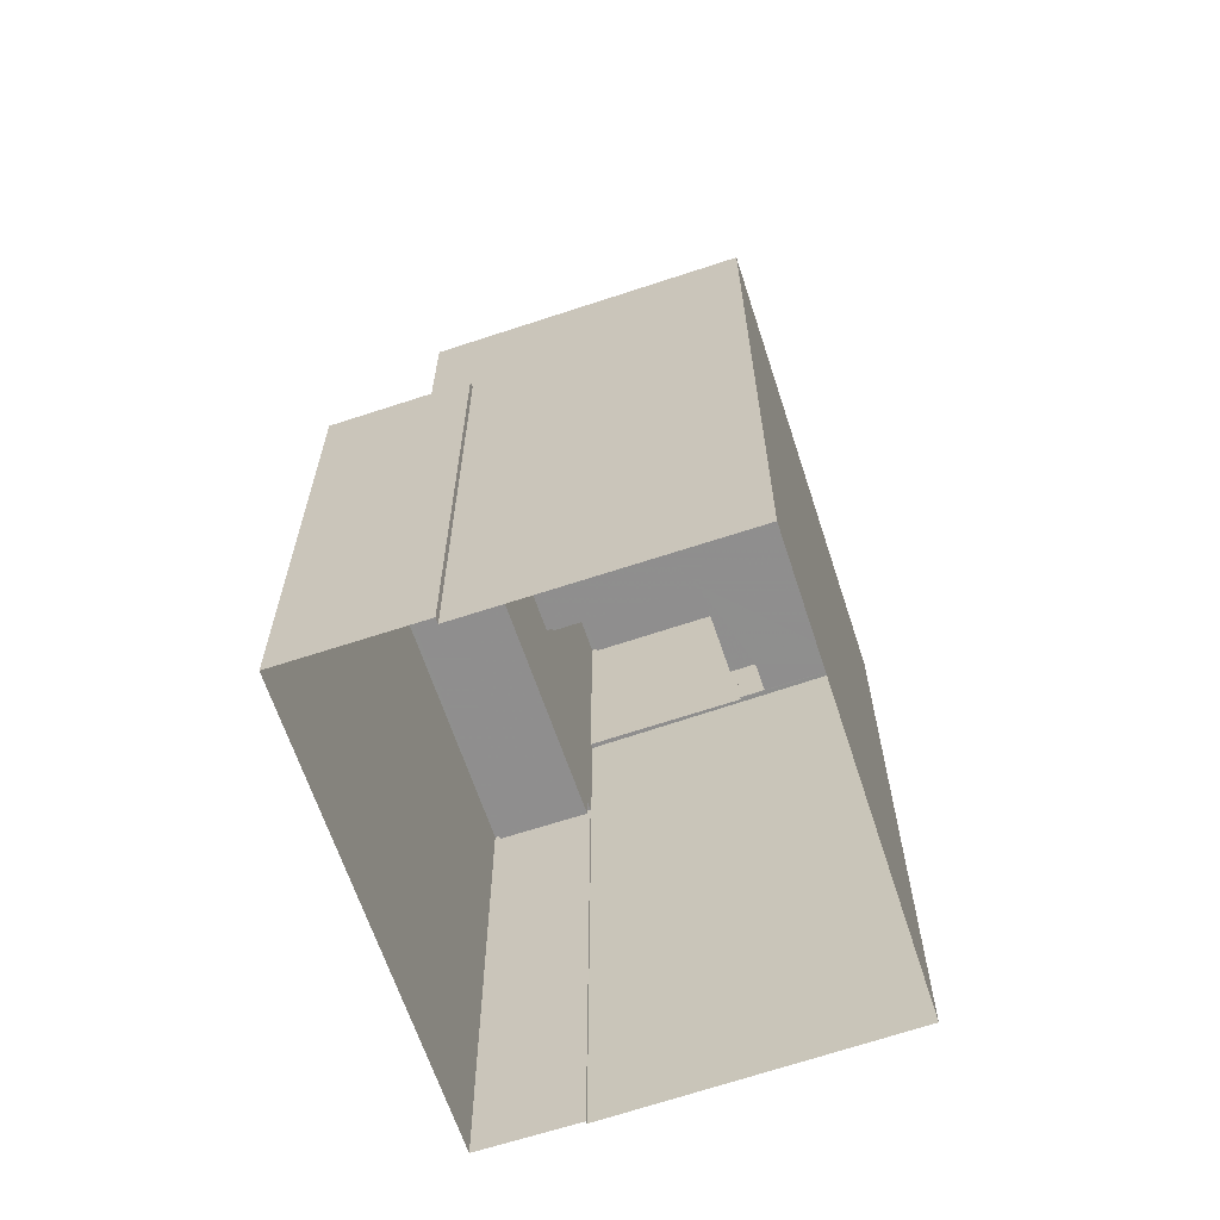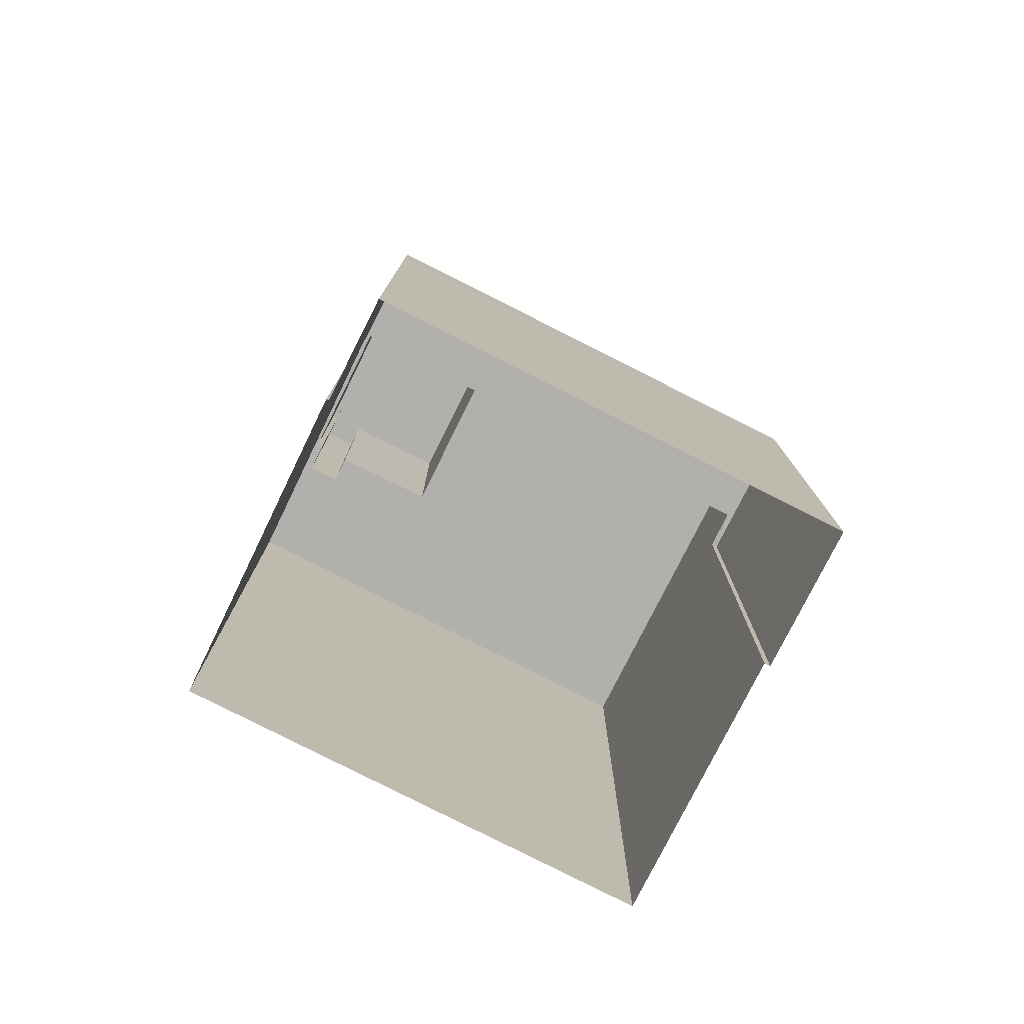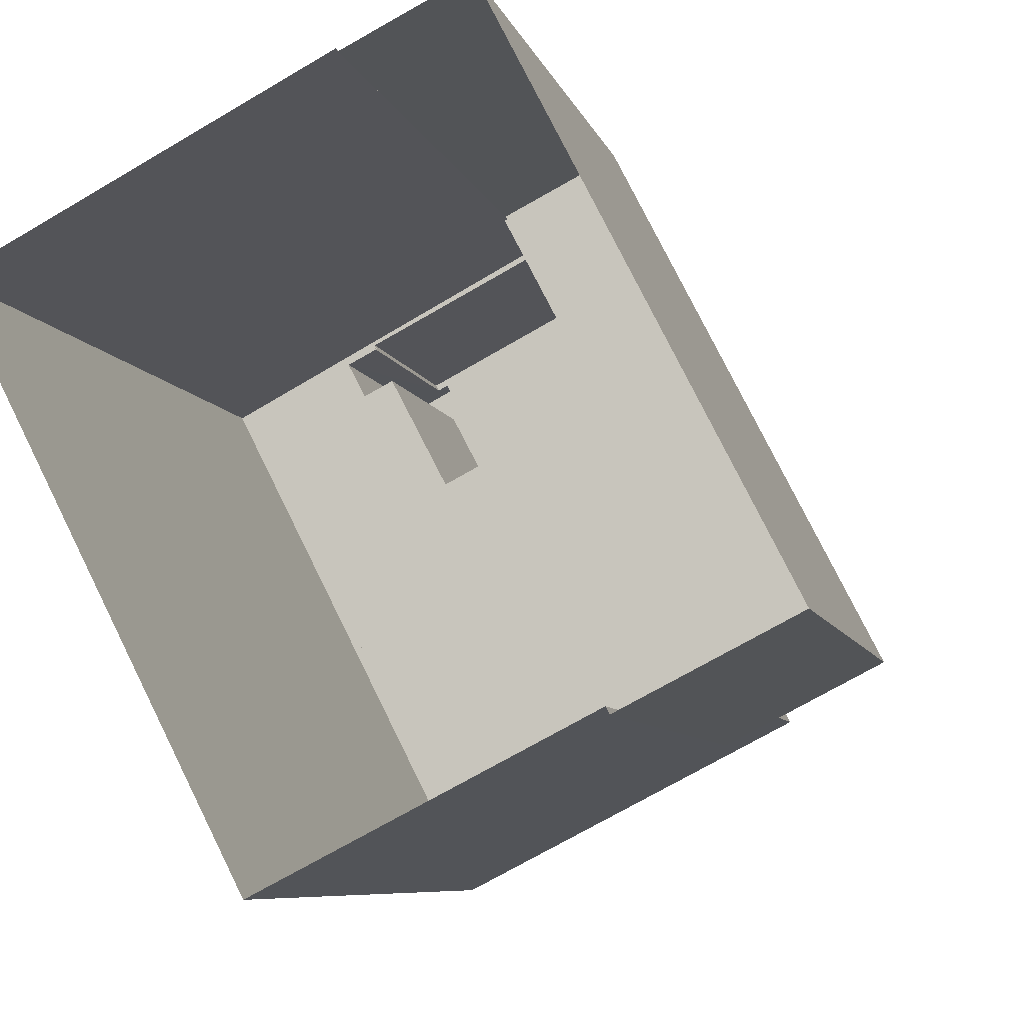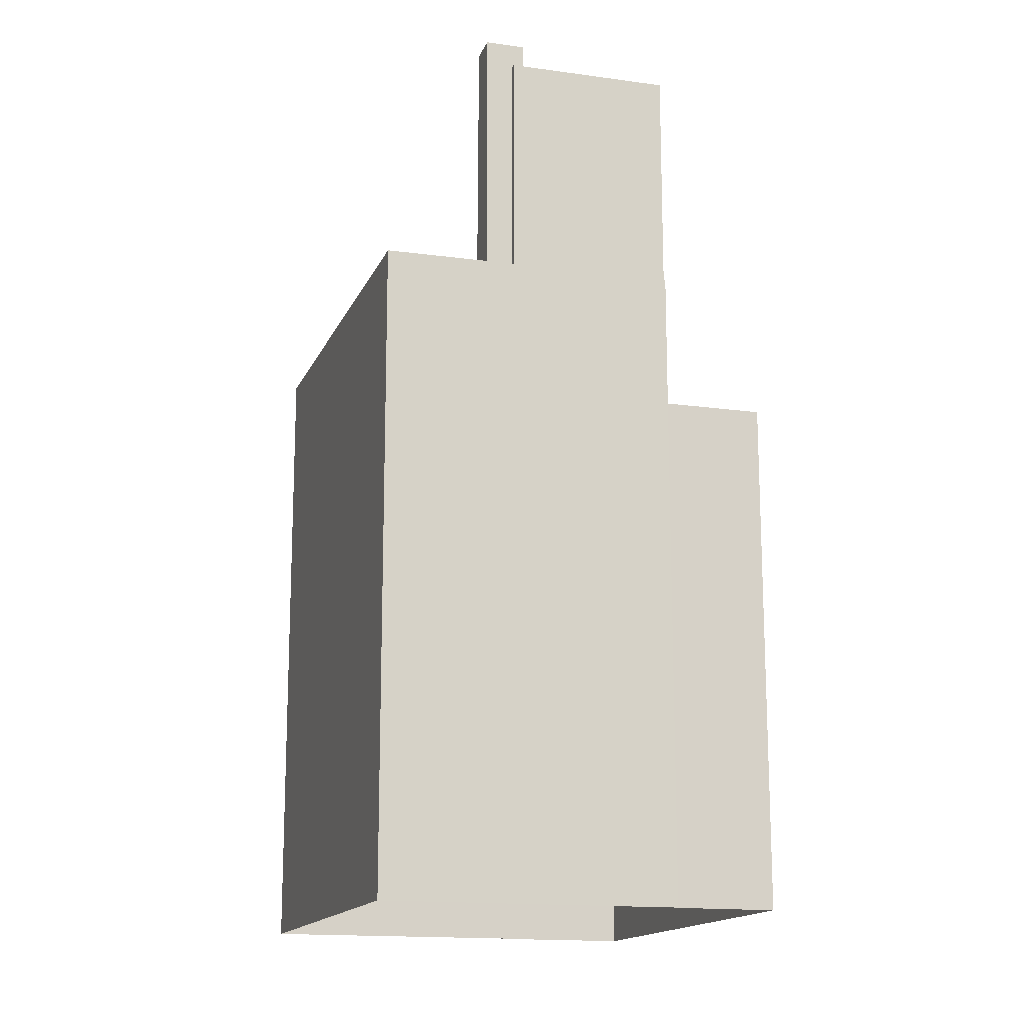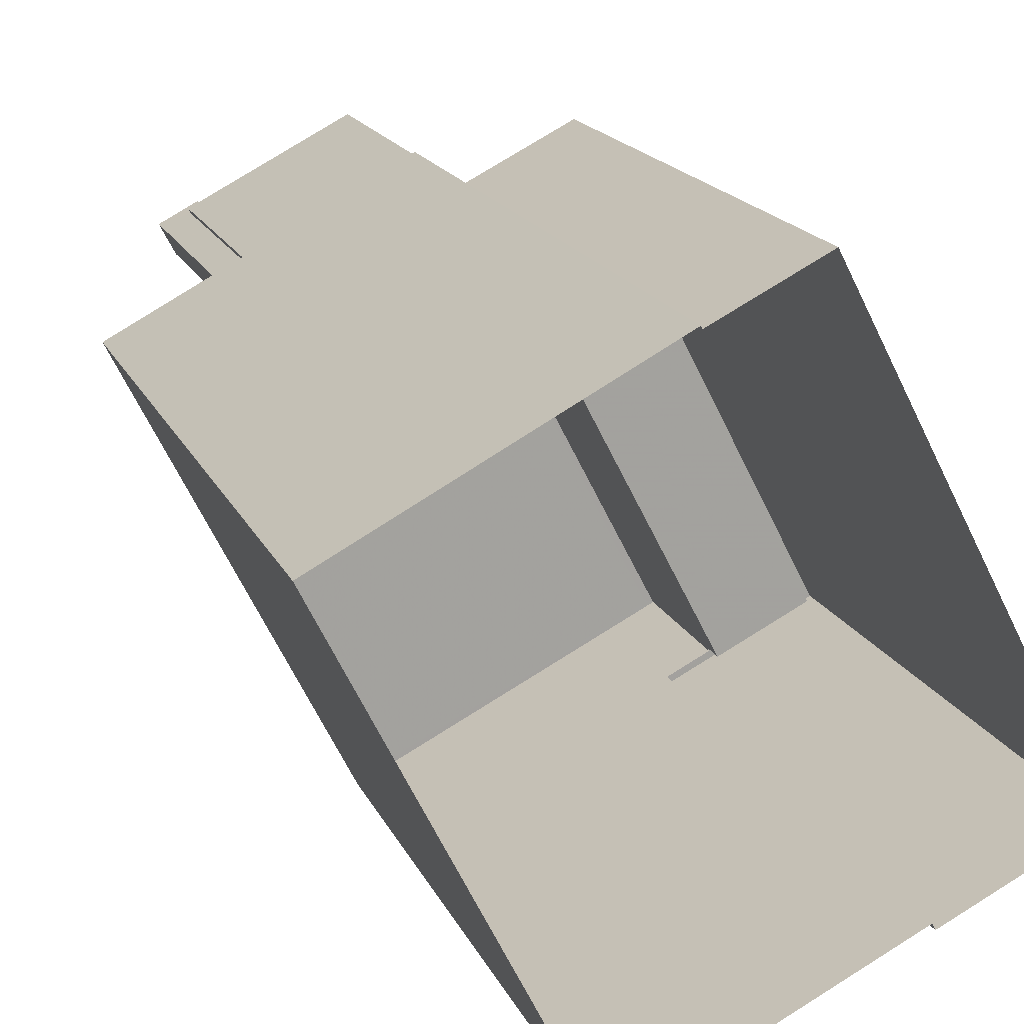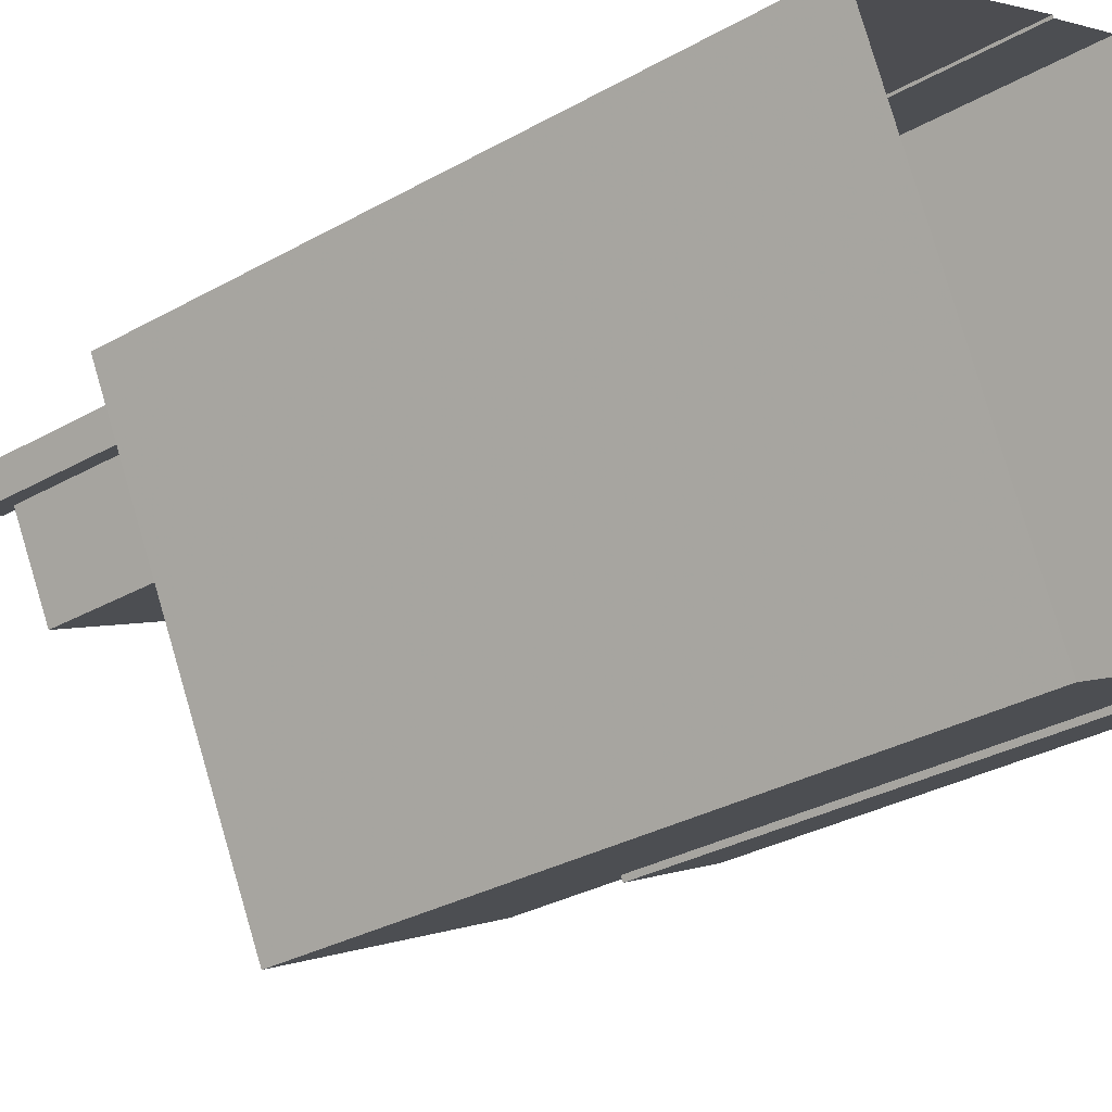
<metadata>
{"format":"obj","ext":"obj","renderer":"f3d","projection":"perspective","resolution":1024,"background":"white","views":[{"elev":-65.1,"azim":-8.8,"up":"+Z"},{"elev":-78.7,"azim":-143.9,"up":"+Z"},{"elev":-6.6,"azim":-167.9,"up":"+Y"},{"elev":-15.3,"azim":135.9,"up":"+Z"},{"elev":16.8,"azim":162.4,"up":"+Y"},{"elev":-31.5,"azim":128.6,"up":"+Y"}]}
</metadata>
<code>
v -5288 -3.564e+04 2.915
v -5285 -3.564e+04 2.914
v -5297 -3.566e+04 2.908
v -5292 -3.566e+04 2.907
v -5292 -3.566e+04 2.907
v -5284 -3.564e+04 2.914
v -5273 -3.565e+04 2.911
v -5282 -3.567e+04 2.904
v -5279 -3.565e+04 40.84
v -5278 -3.565e+04 40.84
v -5278 -3.565e+04 40.84
v -5280 -3.565e+04 40.84
v -5279 -3.565e+04 38.78
v -5284 -3.564e+04 38.78
v -5280 -3.565e+04 38.78
v -5279 -3.565e+04 38.78
v -5281 -3.565e+04 38.78
v -5287 -3.565e+04 38.78
v -5278 -3.565e+04 39.78
v -5279 -3.565e+04 39.78
v -5279 -3.565e+04 39.78
v -5279 -3.565e+04 39.78
v -5281 -3.565e+04 39.78
v -5281 -3.565e+04 39.78
v -5287 -3.565e+04 39.78
v -5285 -3.564e+04 39.78
v -5287 -3.565e+04 39.78
v -5284 -3.564e+04 39.78
v -5279 -3.565e+04 39.78
v -5279 -3.565e+04 39.78
v -5287 -3.565e+04 29.99
v -5293 -3.566e+04 29.99
v -5281 -3.565e+04 29.99
v -5282 -3.567e+04 29.98
v -5279 -3.565e+04 29.99
v -5278 -3.565e+04 29.99
v -5279 -3.565e+04 29.99
v -5274 -3.565e+04 29.99
v -5279 -3.565e+04 29.99
v -5278 -3.565e+04 29.99
v -5273 -3.565e+04 30.24
v -5284 -3.564e+04 30.24
v -5278 -3.565e+04 30.24
v -5282 -3.567e+04 30.23
v -5282 -3.567e+04 30.23
v -5293 -3.566e+04 30.24
v -5285 -3.564e+04 30.24
v -5293 -3.566e+04 30.24
v -5287 -3.565e+04 30.24
v -5287 -3.565e+04 30.24
v -5274 -3.565e+04 30.24
v -5279 -3.565e+04 30.24
v -5293 -3.566e+04 23.55
v -5288 -3.564e+04 23.56
v -5297 -3.566e+04 23.55
v -5285 -3.564e+04 23.55
v -5285 -3.564e+04 24.55
v -5285 -3.564e+04 24.55
v -5288 -3.564e+04 24.56
v -5292 -3.566e+04 24.55
v -5293 -3.566e+04 24.55
v -5292 -3.566e+04 24.55
v -5288 -3.564e+04 24.56
v -5297 -3.566e+04 24.55
v -5297 -3.566e+04 24.55
v -5293 -3.566e+04 24.55
f 1 2 3
f 4 3 5
f 2 6 7
f 8 5 7
f 3 2 5
f 5 2 7
f 9 10 11
f 9 12 10
f 13 14 15
f 16 15 17
f 17 15 18
f 15 14 18
f 19 20 21
f 22 23 24
f 23 25 24
f 19 26 20
f 27 26 25
f 20 28 29
f 30 23 22
f 27 28 26
f 23 27 25
f 26 28 20
f 31 32 33
f 32 34 33
f 35 36 37
f 37 36 38
f 33 34 38
f 39 33 40
f 36 40 38
f 40 33 38
f 41 42 43
f 44 45 41
f 45 44 46
f 43 42 47
f 46 48 49
f 49 48 50
f 51 43 52
f 44 48 46
f 44 41 51
f 51 41 43
f 53 54 55
f 53 56 54
f 57 58 59
f 60 61 62
f 58 63 59
f 62 61 64
f 65 63 64
f 61 66 65
f 59 63 65
f 61 65 64
f 36 11 10
f 40 36 10
f 30 12 15
f 12 22 10
f 10 22 40
f 16 30 15
f 40 22 39
f 12 30 22
f 13 15 29
f 20 29 9
f 9 29 12
f 29 15 12
f 20 9 21
f 35 21 36
f 36 21 11
f 21 9 11
f 14 27 18
f 14 28 27
f 29 28 14
f 13 29 14
f 16 17 23
f 30 16 23
f 23 17 18
f 27 23 18
f 19 47 26
f 19 43 47
f 35 52 21
f 21 52 19
f 35 37 52
f 19 52 43
f 39 24 33
f 39 22 24
f 31 33 50
f 49 50 25
f 25 50 24
f 50 33 24
f 53 49 56
f 58 6 2
f 58 42 6
f 66 61 46
f 49 53 66
f 47 58 57
f 56 49 57
f 26 47 25
f 47 42 58
f 49 66 46
f 47 49 25
f 47 57 49
f 6 42 41
f 7 6 41
f 45 8 7
f 41 45 7
f 46 60 45
f 45 60 8
f 46 61 60
f 8 60 5
f 44 34 32
f 48 44 32
f 31 48 32
f 31 50 48
f 37 38 51
f 52 37 51
f 44 38 34
f 44 51 38
f 58 1 63
f 58 2 1
f 64 1 3
f 64 63 1
f 5 62 4
f 5 60 62
f 62 64 3
f 4 62 3
f 66 55 65
f 66 53 55
f 65 55 54
f 59 65 54
f 57 59 54
f 56 57 54

</code>
